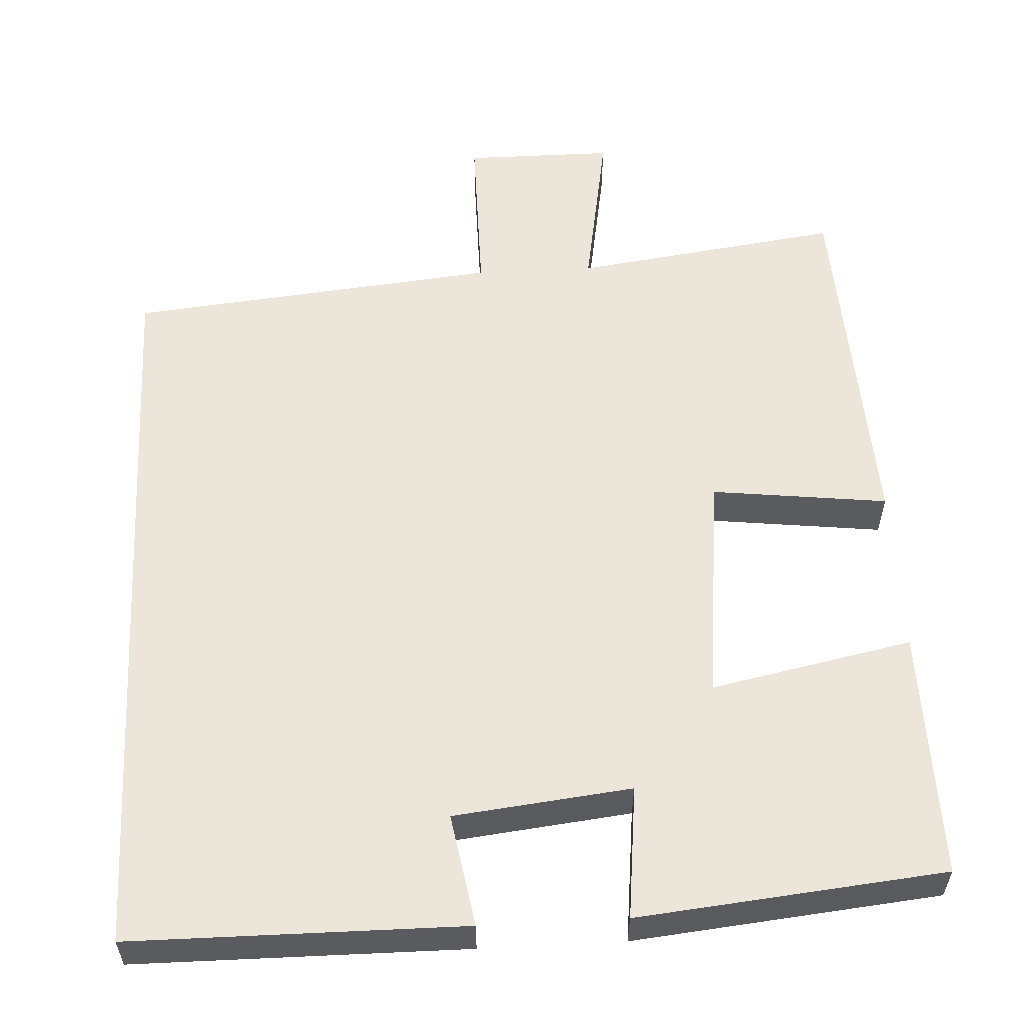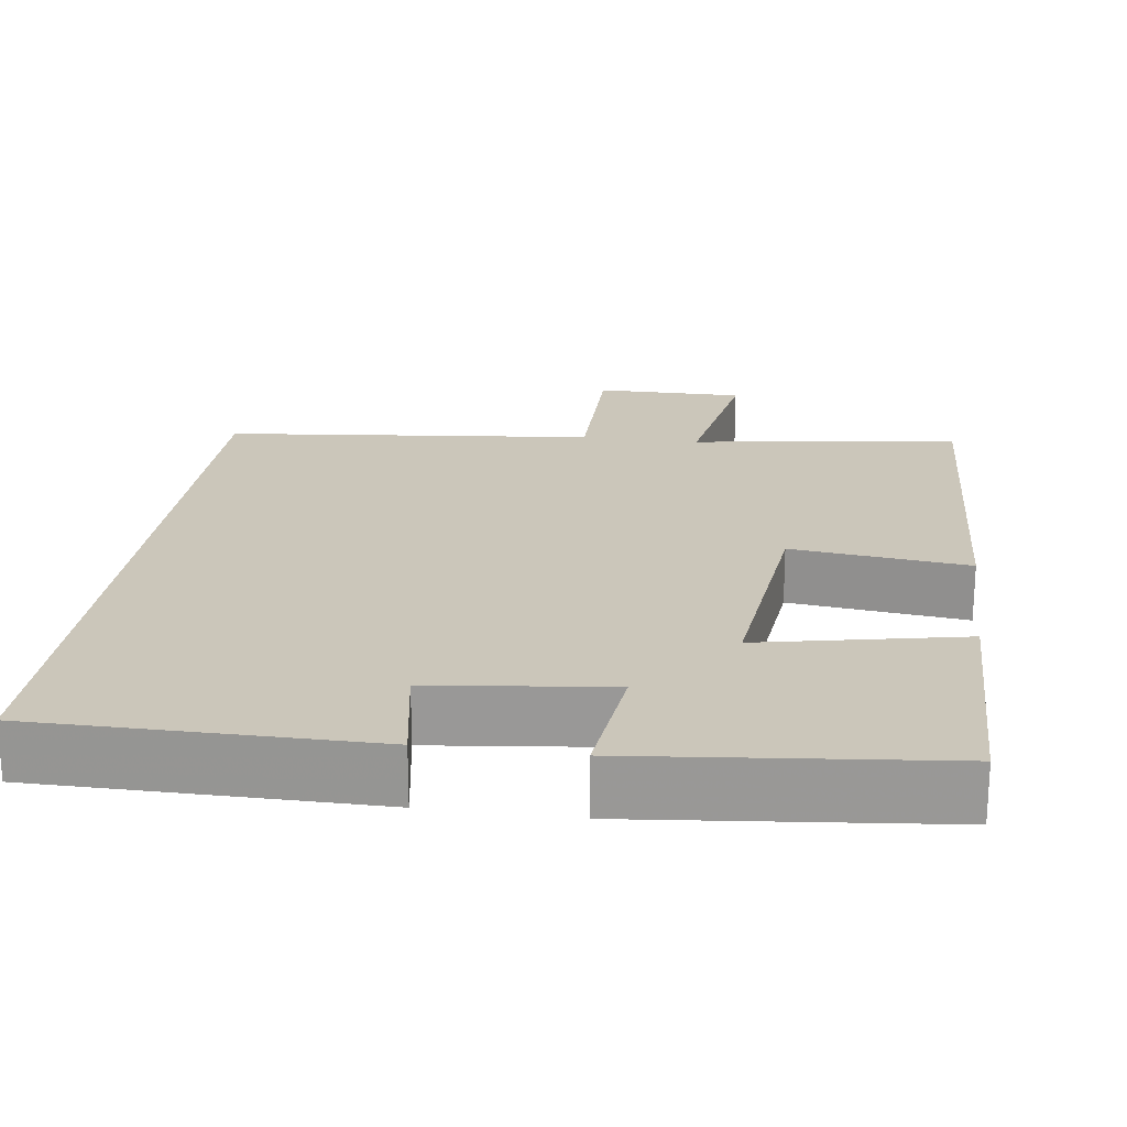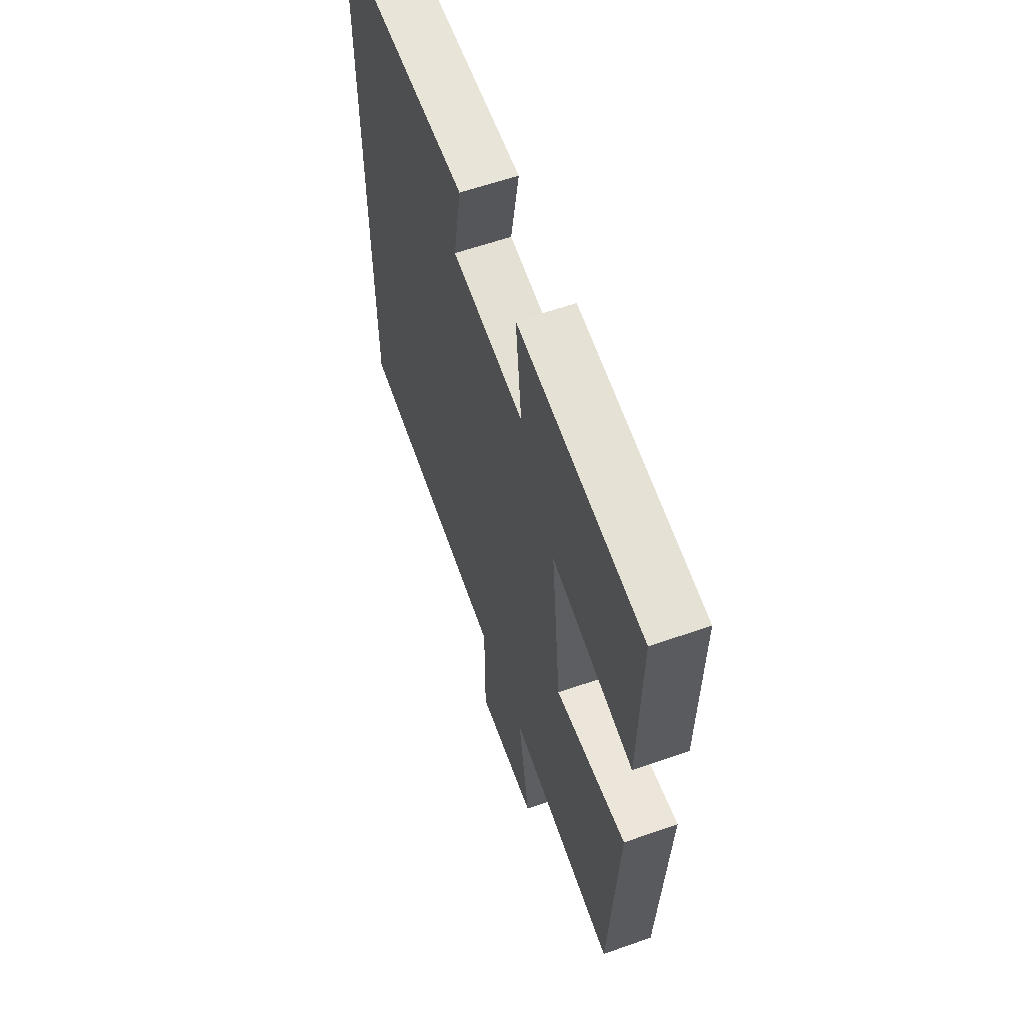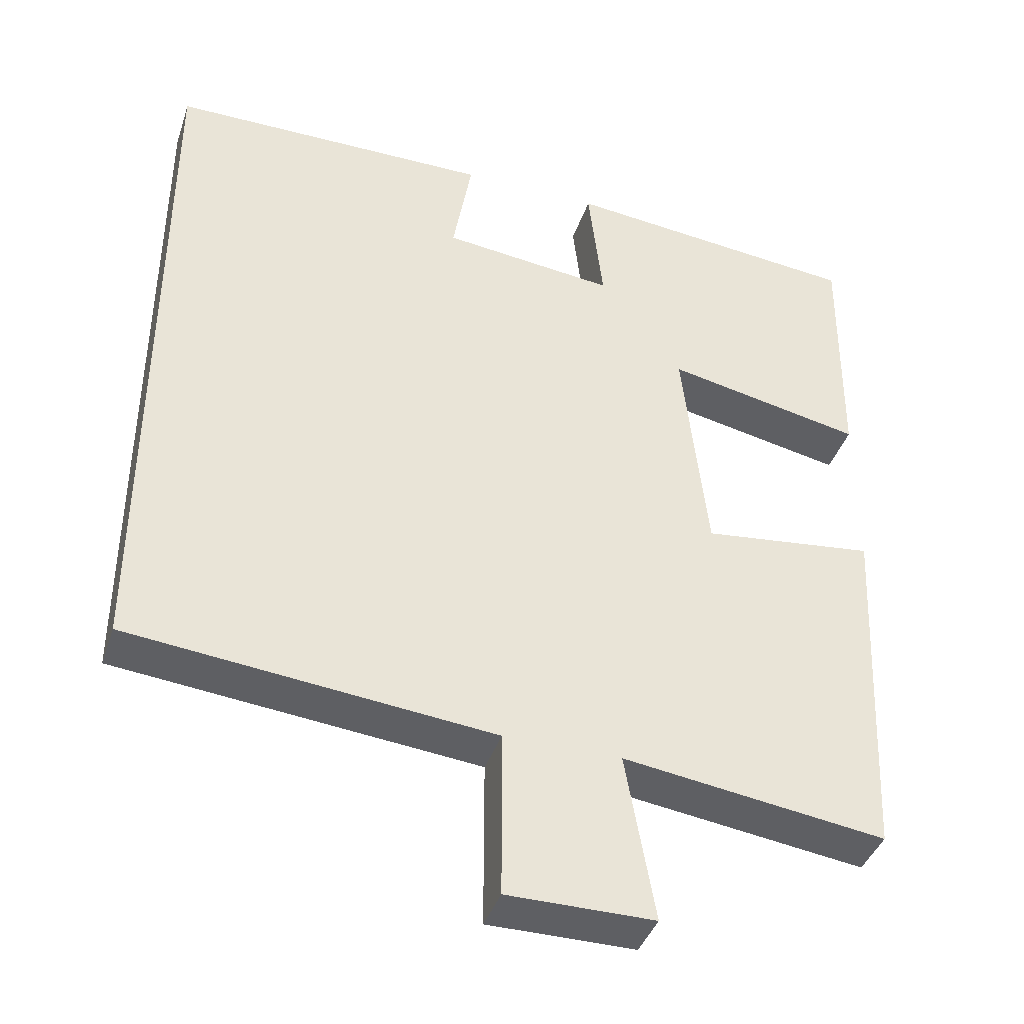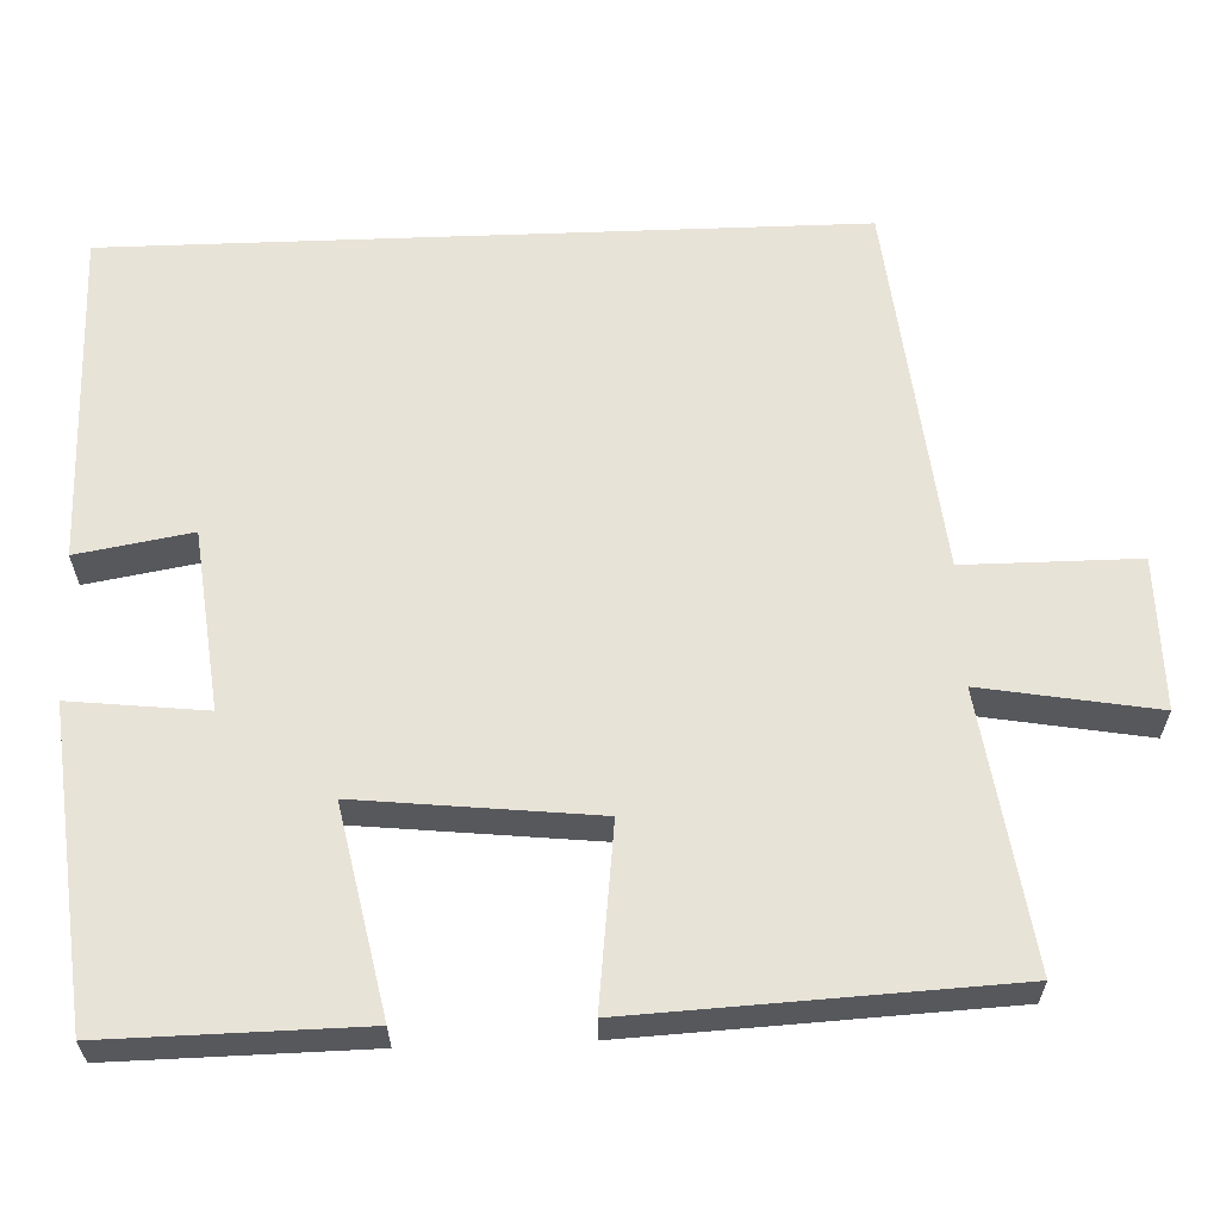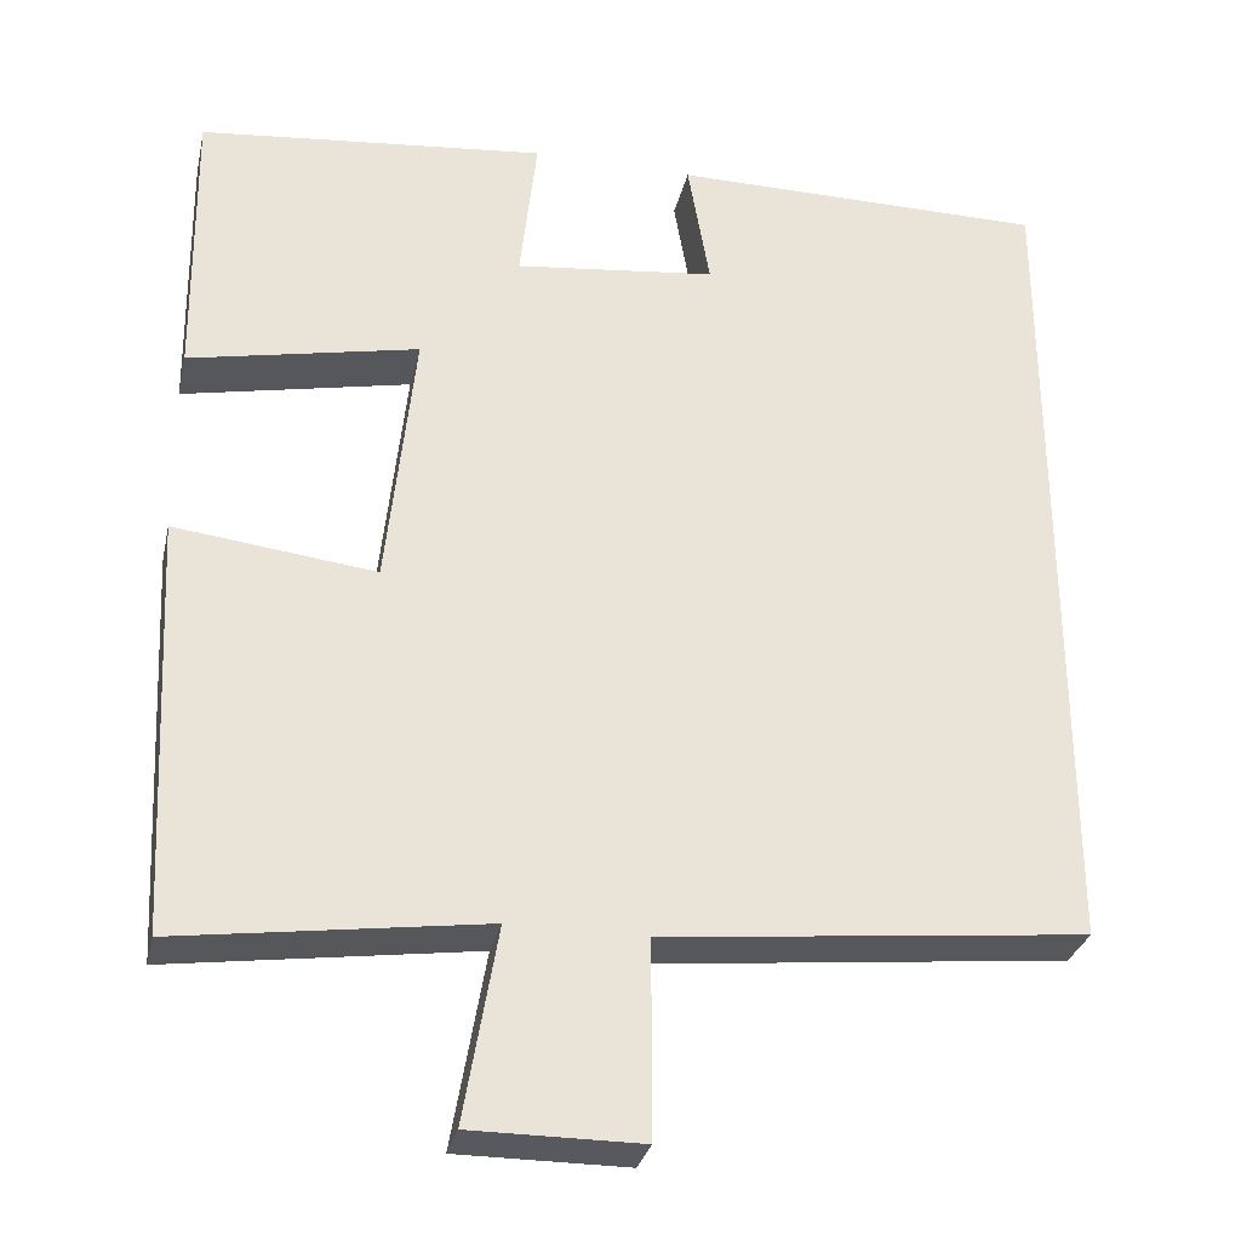
<metadata>
{"format":"obj","ext":"obj","renderer":"f3d","projection":"perspective","resolution":1024,"background":"white","views":[{"elev":56.5,"azim":-3.0,"up":"+Y"},{"elev":21.1,"azim":7.7,"up":"+Y"},{"elev":60.1,"azim":70.2,"up":"+Z"},{"elev":-40.6,"azim":-17.9,"up":"+Z"},{"elev":61.6,"azim":87.8,"up":"+Y"},{"elev":-30.4,"azim":167.4,"up":"+Z"}]}
</metadata>
<code>
v -0.5 0.07 -0.451
v -0.5 0.07 0.498
v -0.073 0.07 0.5
v -0.098 0.07 0.355
v 0.13 0.07 0.329
v 0.111 0.07 0.5
v 0.504 0.07 0.46
v 0.5 0.07 0.14
v 0.241 0.07 0.193
v 0.273 0.07 -0.105
v 0.5 0.07 -0.078
v 0.477 0.07 -0.548
v 0.132 0.07 -0.5
v 0.17 0.07 -0.72
v -0.022 0.07 -0.72
v -0.022 0.07 -0.5
v -0.5 0 -0.451
v -0.5 0 0.498
v -0.073 0 0.5
v -0.098 0 0.355
v 0.13 0 0.329
v 0.111 0 0.5
v 0.504 0 0.46
v 0.5 0 0.14
v 0.241 0 0.193
v 0.273 0 -0.105
v 0.5 0 -0.078
v 0.477 0 -0.548
v 0.132 0 -0.5
v 0.17 0 -0.72
v -0.022 0 -0.72
v -0.022 0 -0.5
f 13 14 15 16
f 13 16 1 2
f 10 11 12 13
f 9 10 13 2
f 5 6 7 8
f 4 5 8 9
f 2 3 4
f 2 4 9
f 32 31 30 29
f 18 17 32 29
f 29 28 27 26
f 18 29 26 25
f 24 23 22 21
f 25 24 21 20
f 20 19 18
f 25 20 18
f 1 17 18 2
f 2 18 19 3
f 3 19 20 4
f 4 20 21 5
f 5 21 22 6
f 6 22 23 7
f 7 23 24 8
f 8 24 25 9
f 9 25 26 10
f 10 26 27 11
f 11 27 28 12
f 12 28 29 13
f 13 29 30 14
f 14 30 31 15
f 15 31 32 16
f 16 32 17 1

</code>
